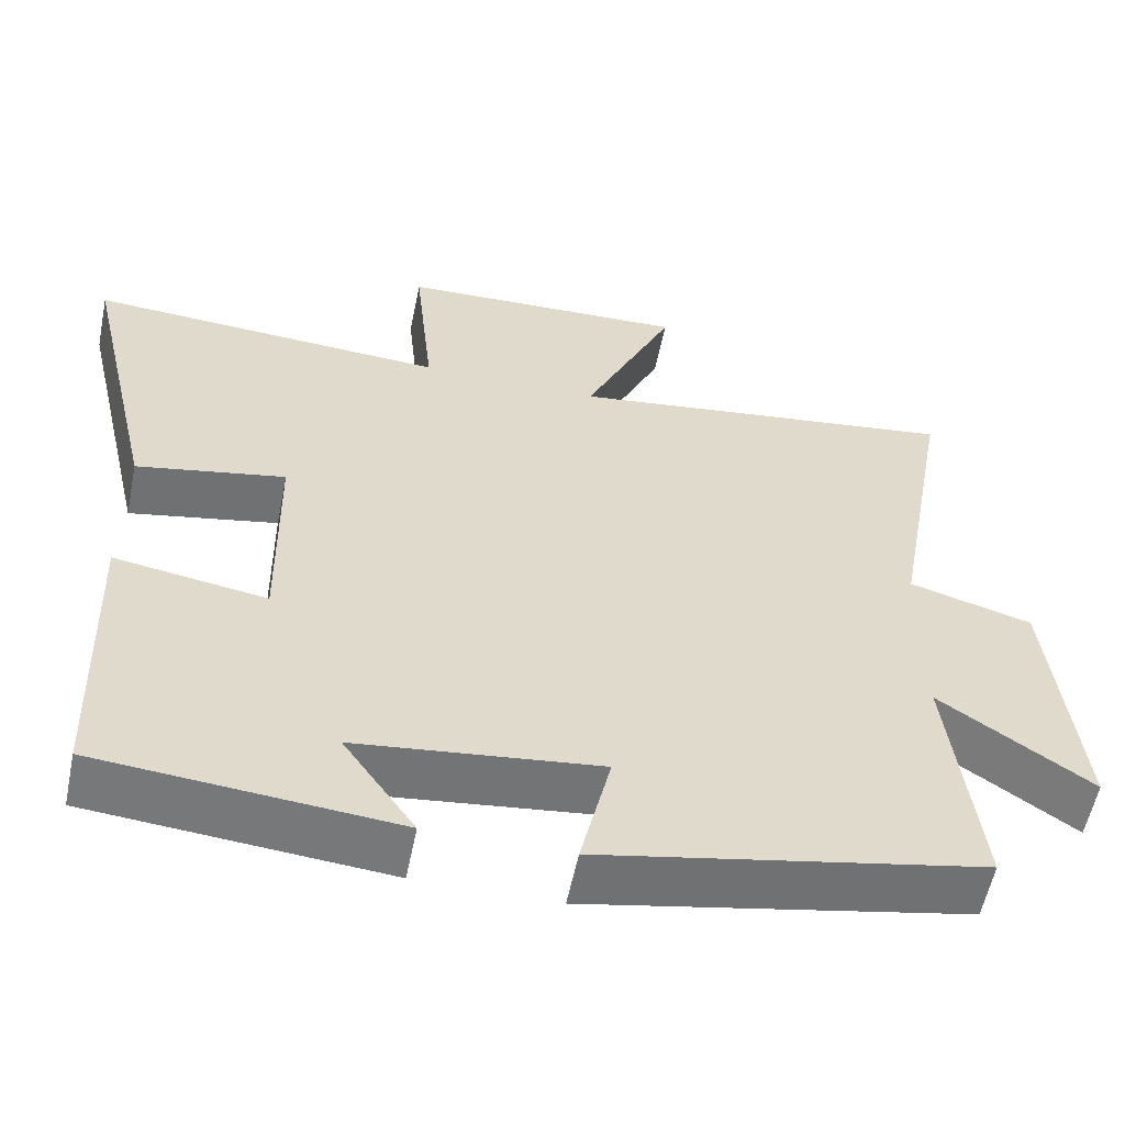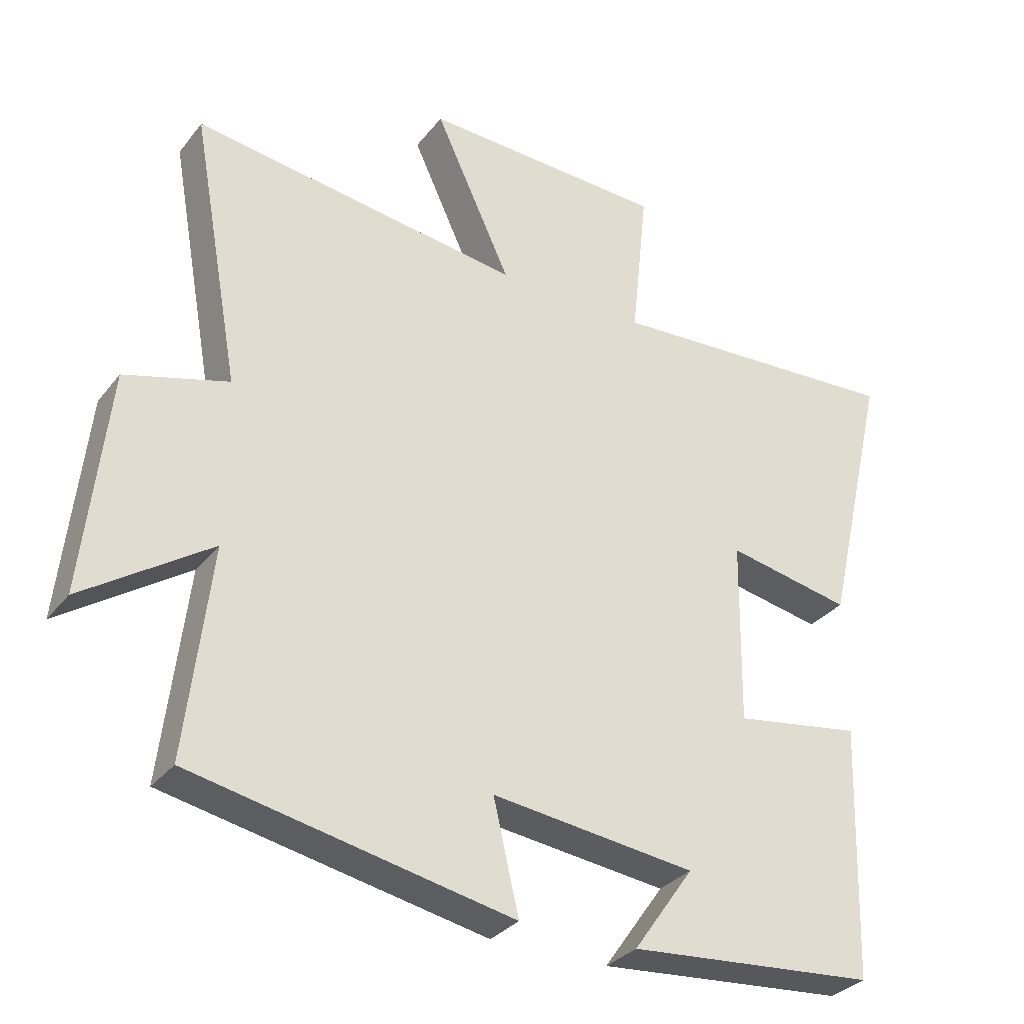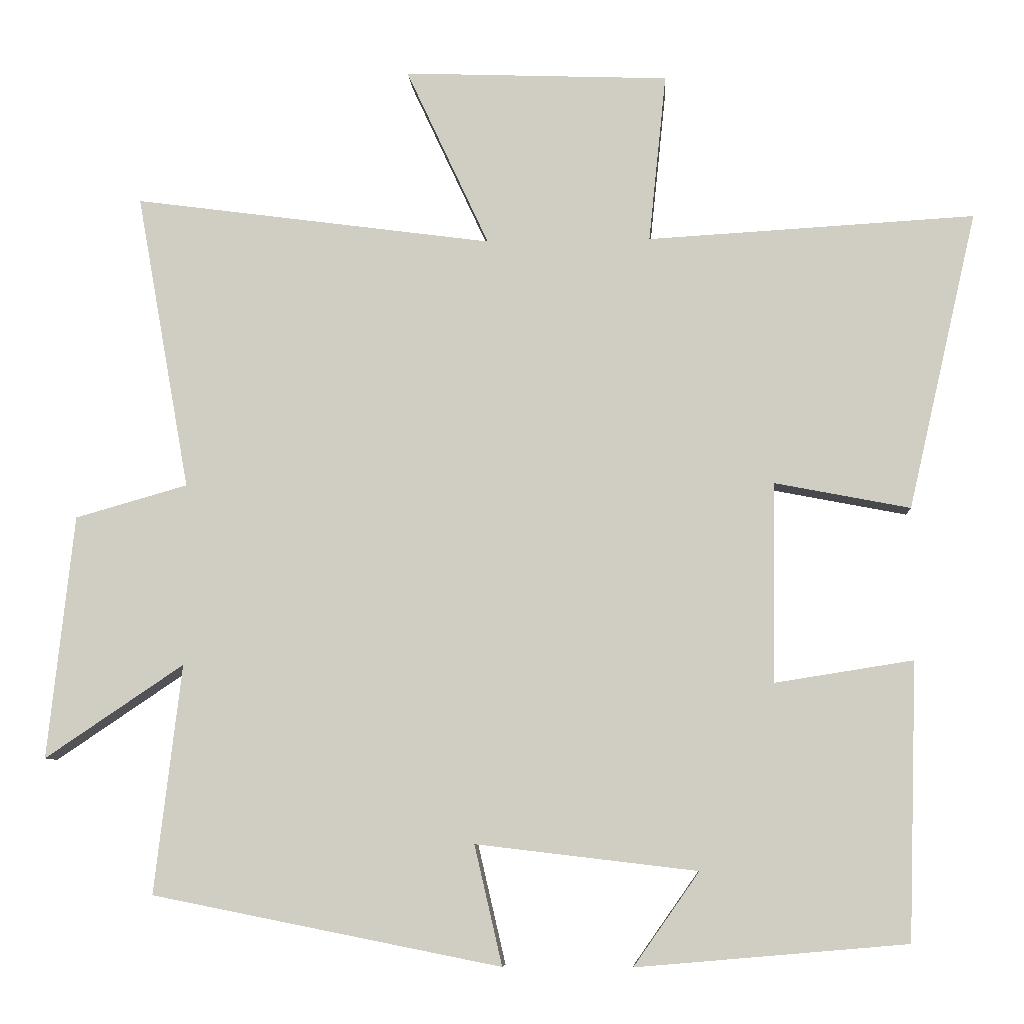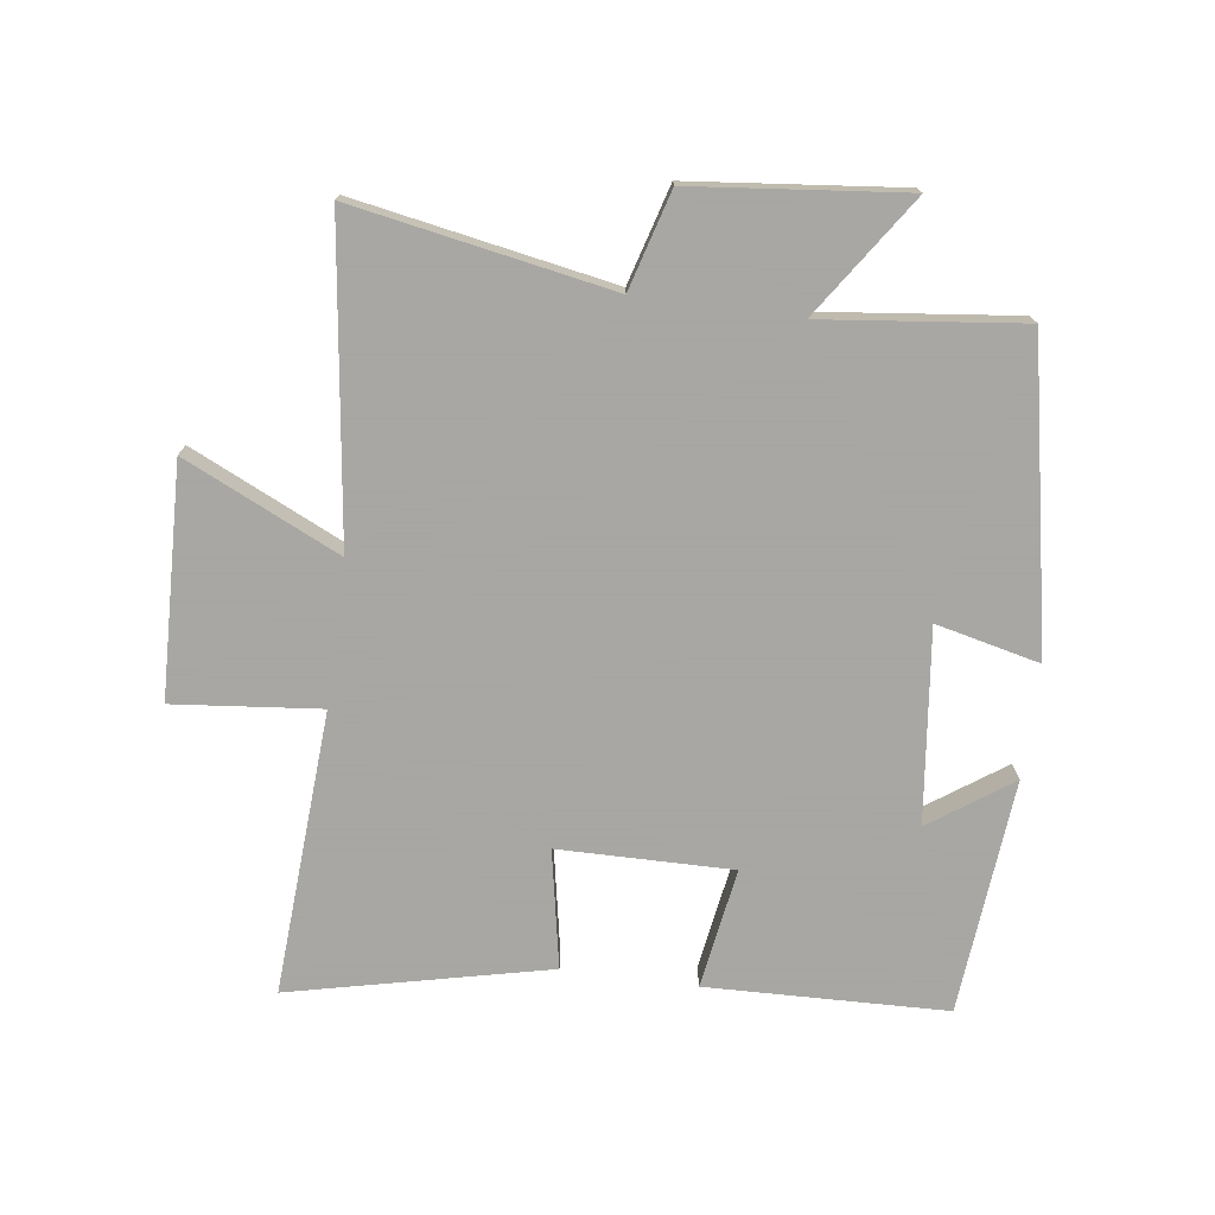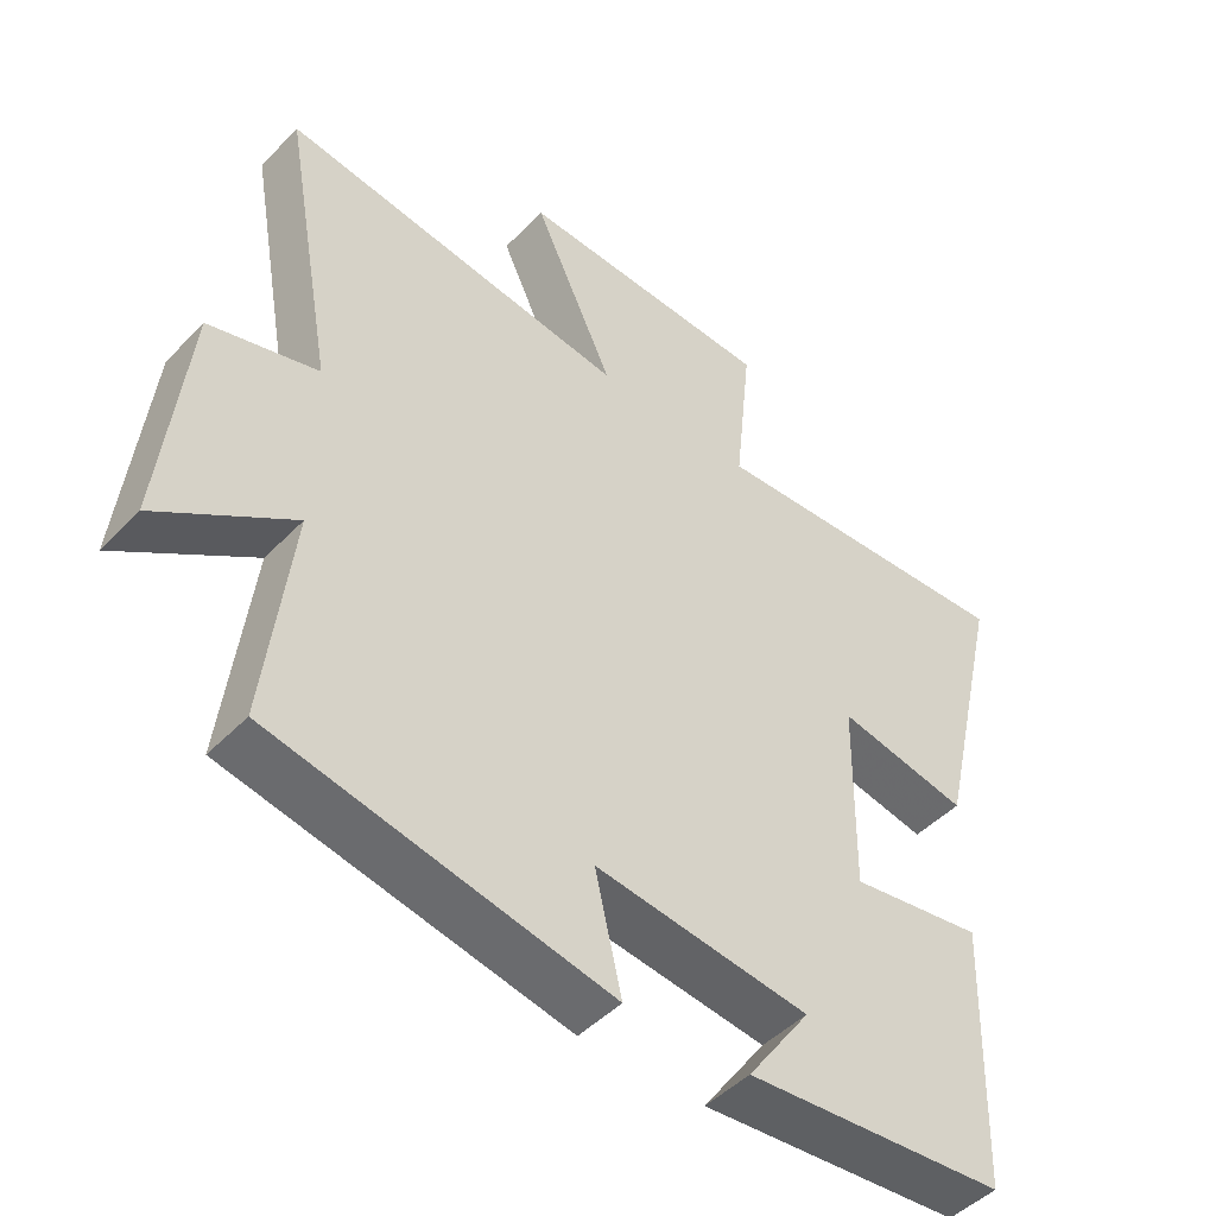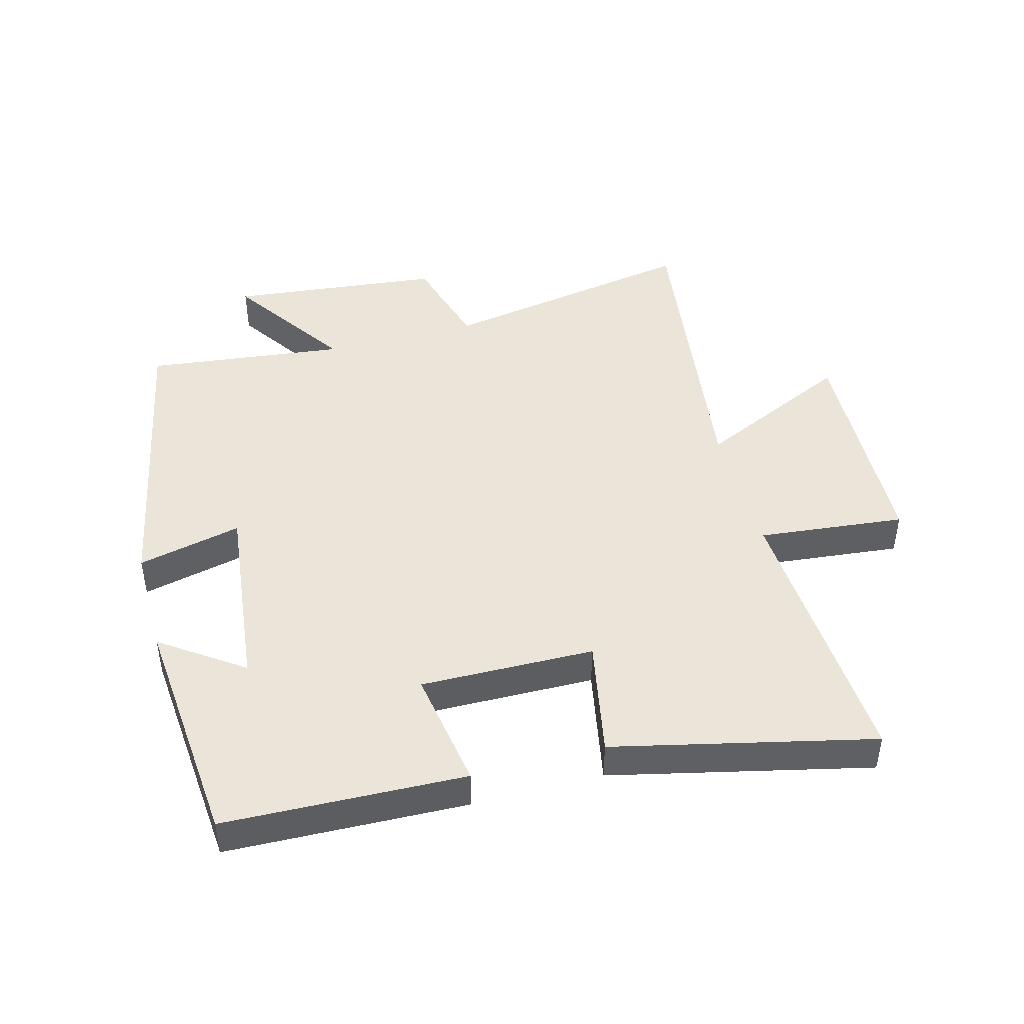
<metadata>
{"format":"obj","ext":"obj","renderer":"f3d","projection":"perspective","resolution":1024,"background":"white","views":[{"elev":-57.0,"azim":-11.6,"up":"+Z"},{"elev":-31.7,"azim":148.6,"up":"+Z"},{"elev":-7.5,"azim":-176.5,"up":"+Z"},{"elev":-74.4,"azim":82.2,"up":"+Y"},{"elev":-47.1,"azim":138.9,"up":"+Z"},{"elev":45.3,"azim":-105.1,"up":"+Y"}]}
</metadata>
<code>
v -0.594 0.07 0.526
v -0.146 0.07 0.5
v -0.17 0.07 0.731
v 0.194 0.07 0.745
v 0.08 0.07 0.5
v 0.573 0.07 0.566
v 0.5 0.07 0.159
v 0.654 0.07 0.115
v 0.69 0.07 -0.219
v 0.5 0.07 -0.091
v 0.537 0.07 -0.405
v 0.059 0.07 -0.5
v 0.097 0.07 -0.336
v -0.207 0.07 -0.372
v -0.117 0.07 -0.5
v -0.488 0.07 -0.468
v -0.5 0.07 -0.089
v -0.31 0.07 -0.119
v -0.314 0.07 0.155
v -0.5 0.07 0.119
v -0.594 0 0.526
v -0.146 0 0.5
v -0.17 0 0.731
v 0.194 0 0.745
v 0.08 0 0.5
v 0.573 0 0.566
v 0.5 0 0.159
v 0.654 0 0.115
v 0.69 0 -0.219
v 0.5 0 -0.091
v 0.537 0 -0.405
v 0.059 0 -0.5
v 0.097 0 -0.336
v -0.207 0 -0.372
v -0.117 0 -0.5
v -0.488 0 -0.468
v -0.5 0 -0.089
v -0.31 0 -0.119
v -0.314 0 0.155
v -0.5 0 0.119
f 19 20 1 2
f 18 19 2
f 16 17 18
f 14 15 16
f 14 16 18
f 13 14 18 2
f 10 11 12 13
f 7 8 9 10
f 7 10 13 2
f 5 6 7
f 2 3 4 5
f 2 5 7
f 22 21 40 39
f 22 39 38
f 38 37 36
f 36 35 34
f 38 36 34
f 22 38 34 33
f 33 32 31 30
f 30 29 28 27
f 22 33 30 27
f 27 26 25
f 25 24 23 22
f 27 25 22
f 1 21 22 2
f 2 22 23 3
f 3 23 24 4
f 4 24 25 5
f 5 25 26 6
f 6 26 27 7
f 7 27 28 8
f 8 28 29 9
f 9 29 30 10
f 10 30 31 11
f 11 31 32 12
f 12 32 33 13
f 13 33 34 14
f 14 34 35 15
f 15 35 36 16
f 16 36 37 17
f 17 37 38 18
f 18 38 39 19
f 19 39 40 20
f 20 40 21 1

</code>
